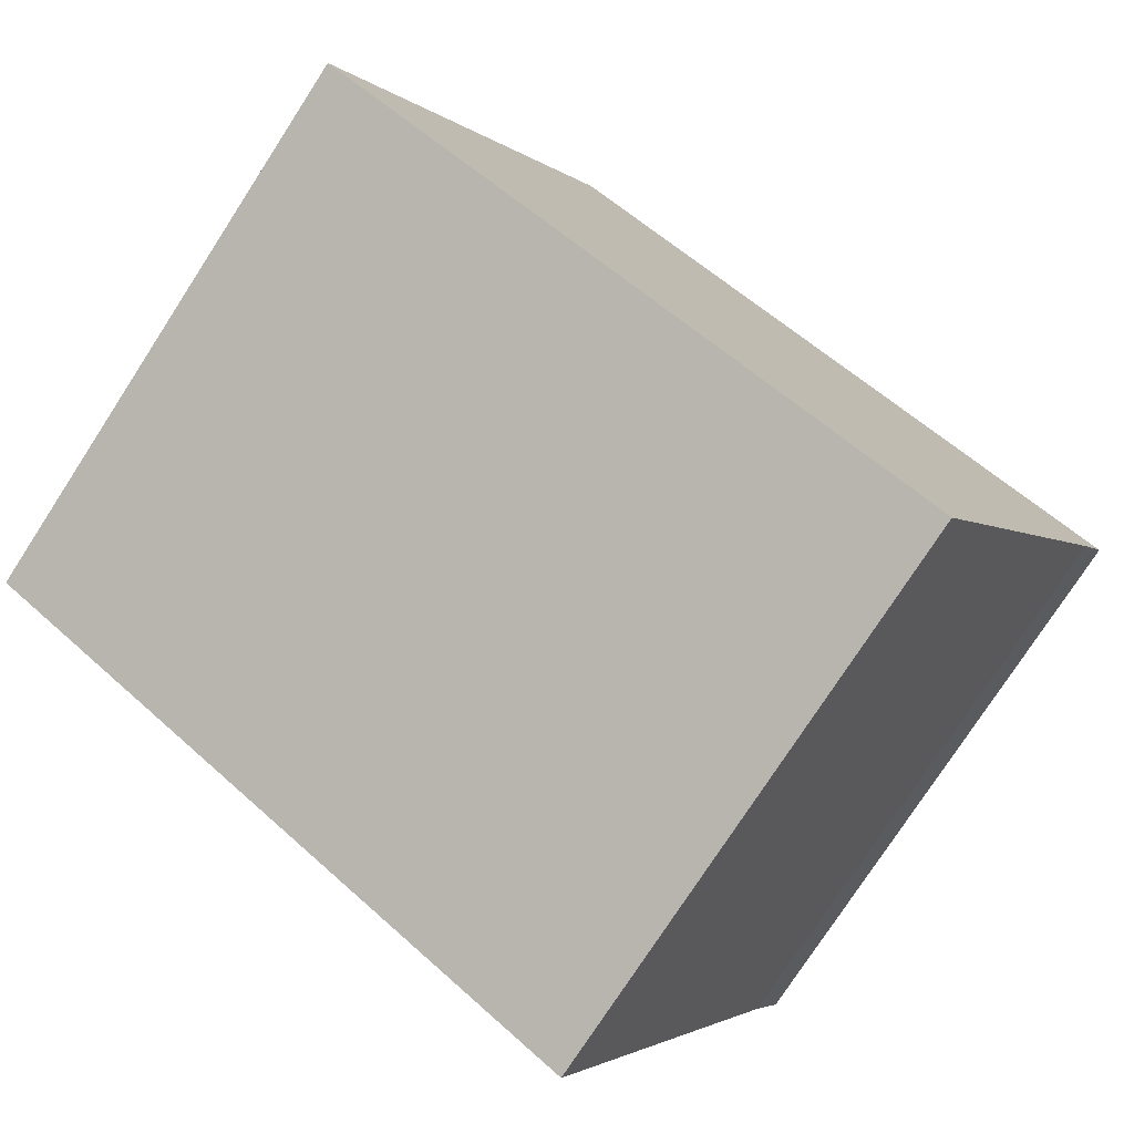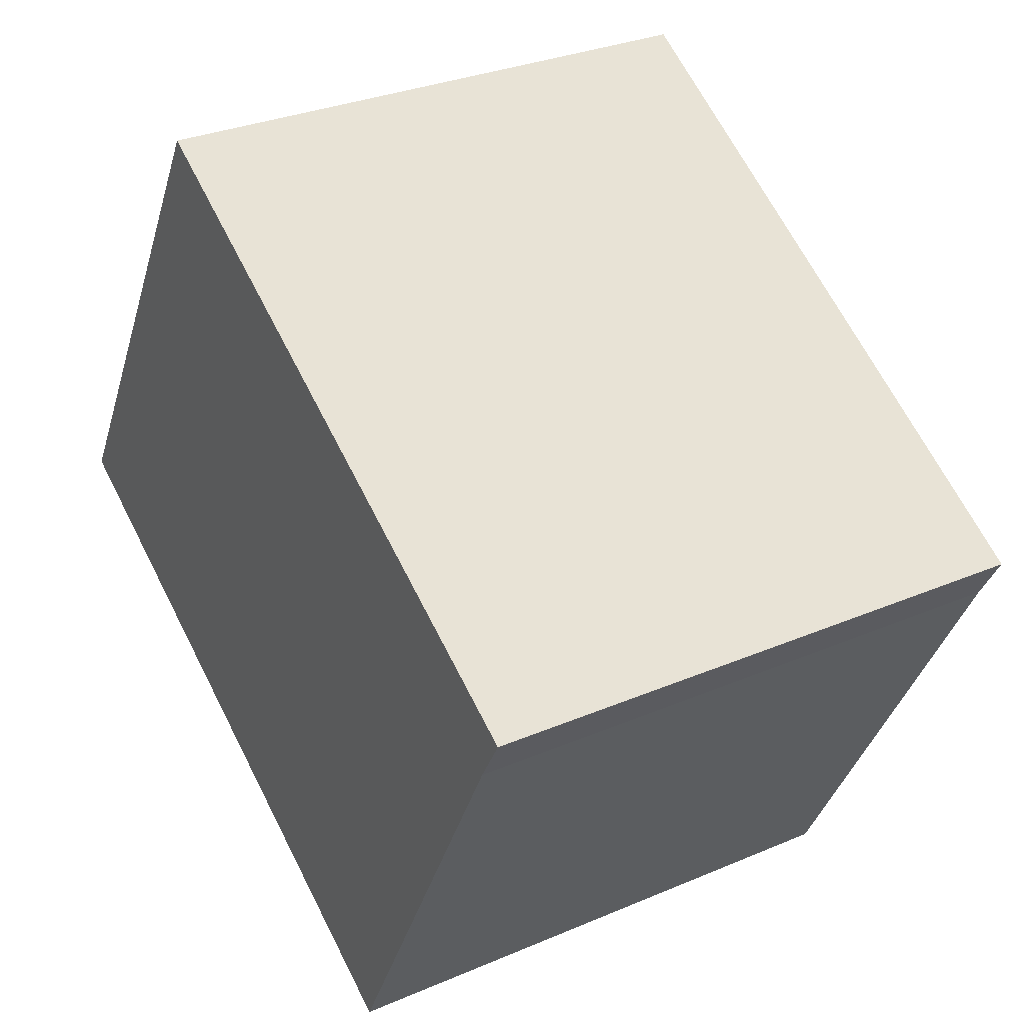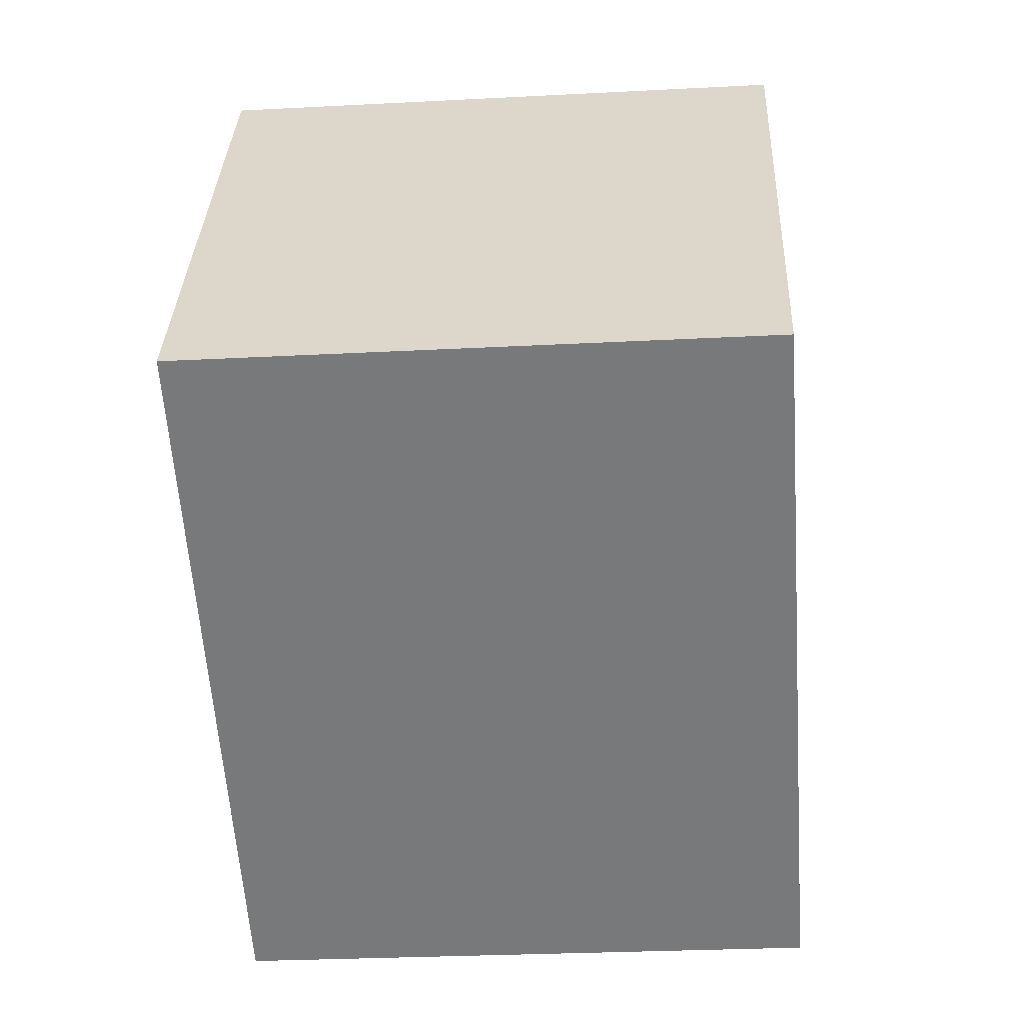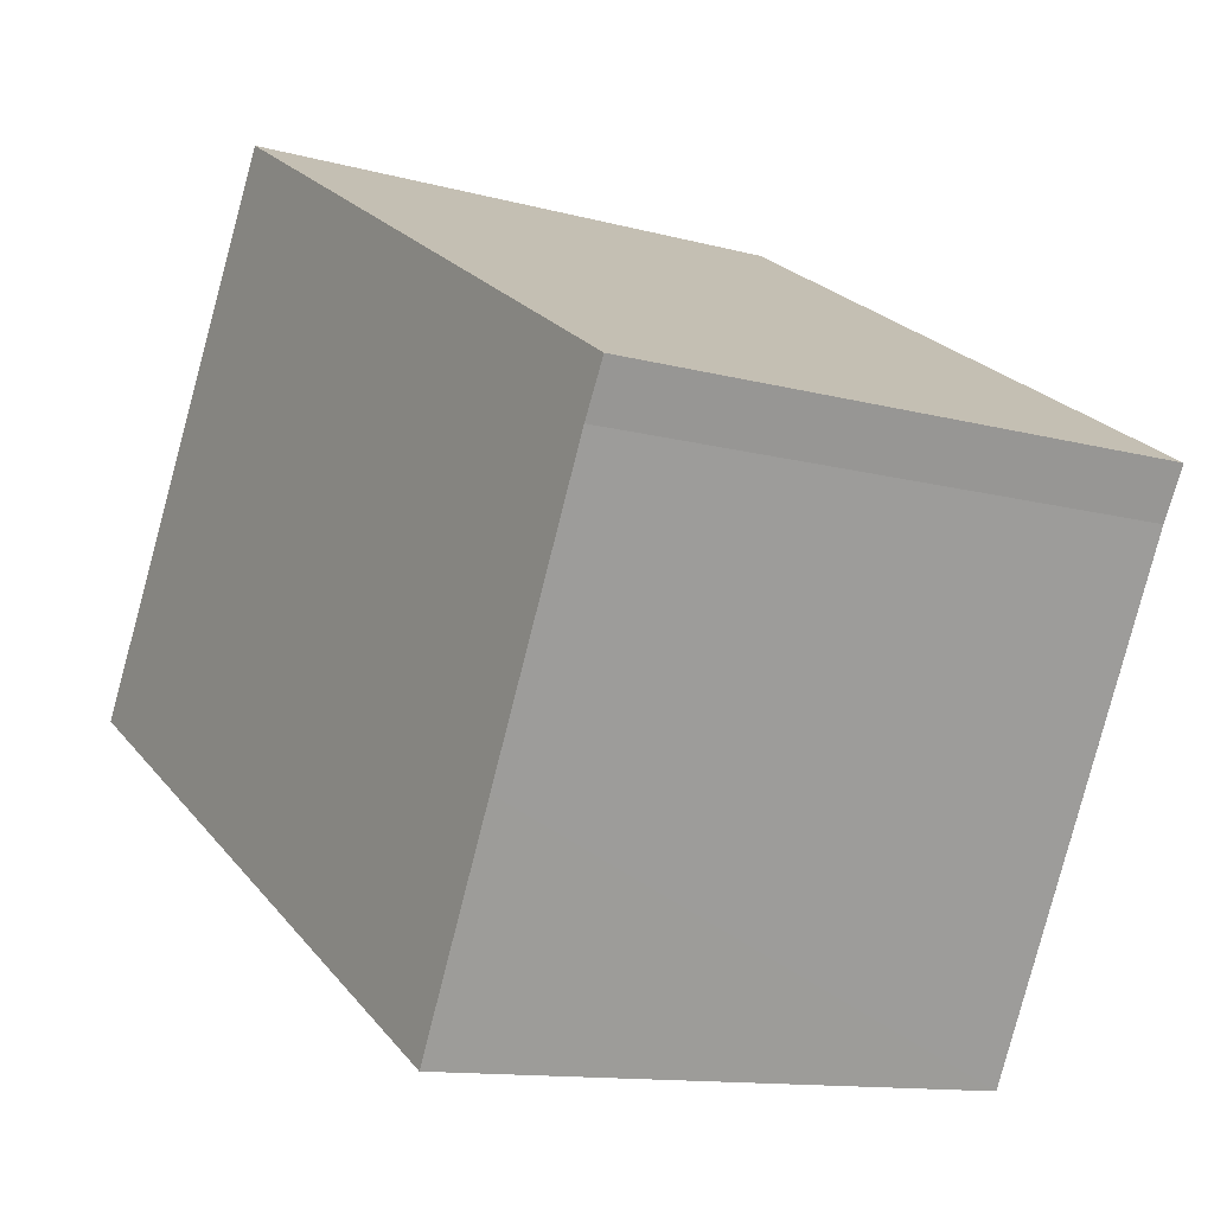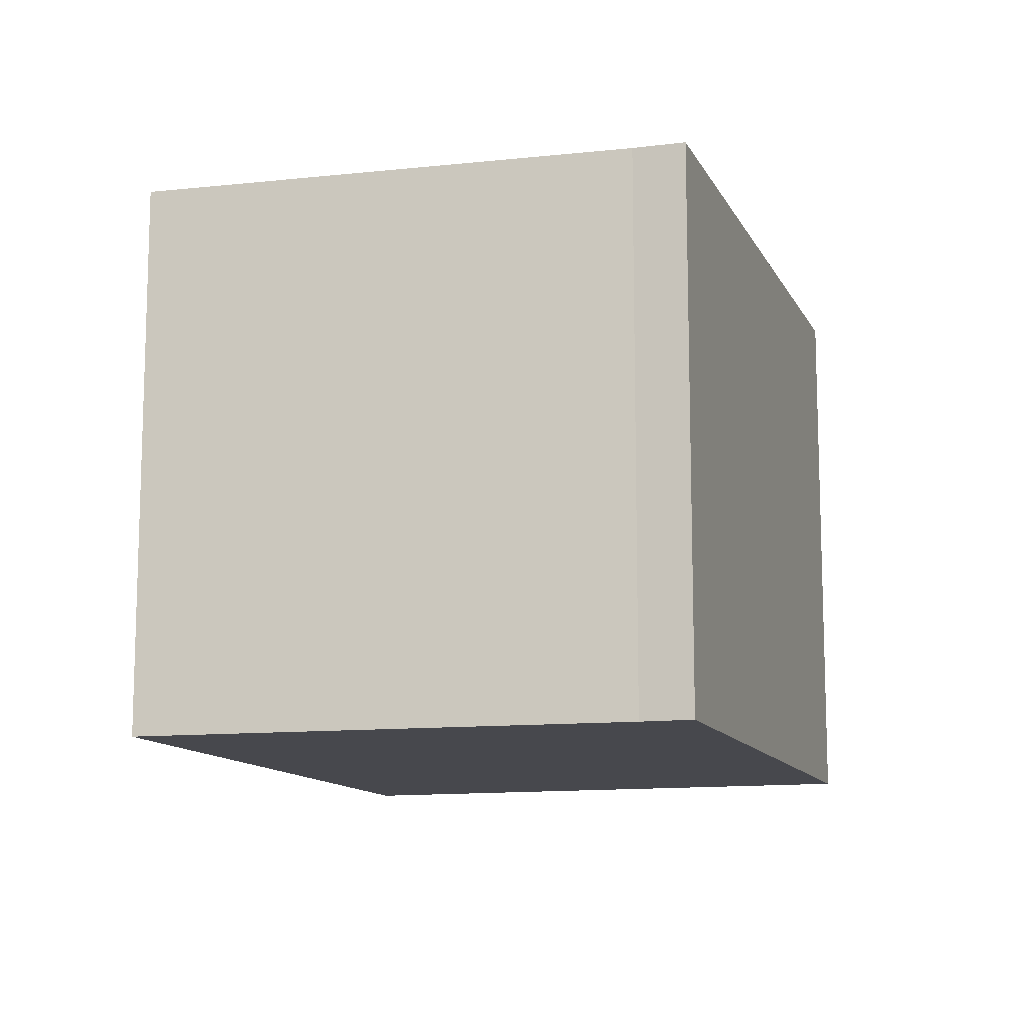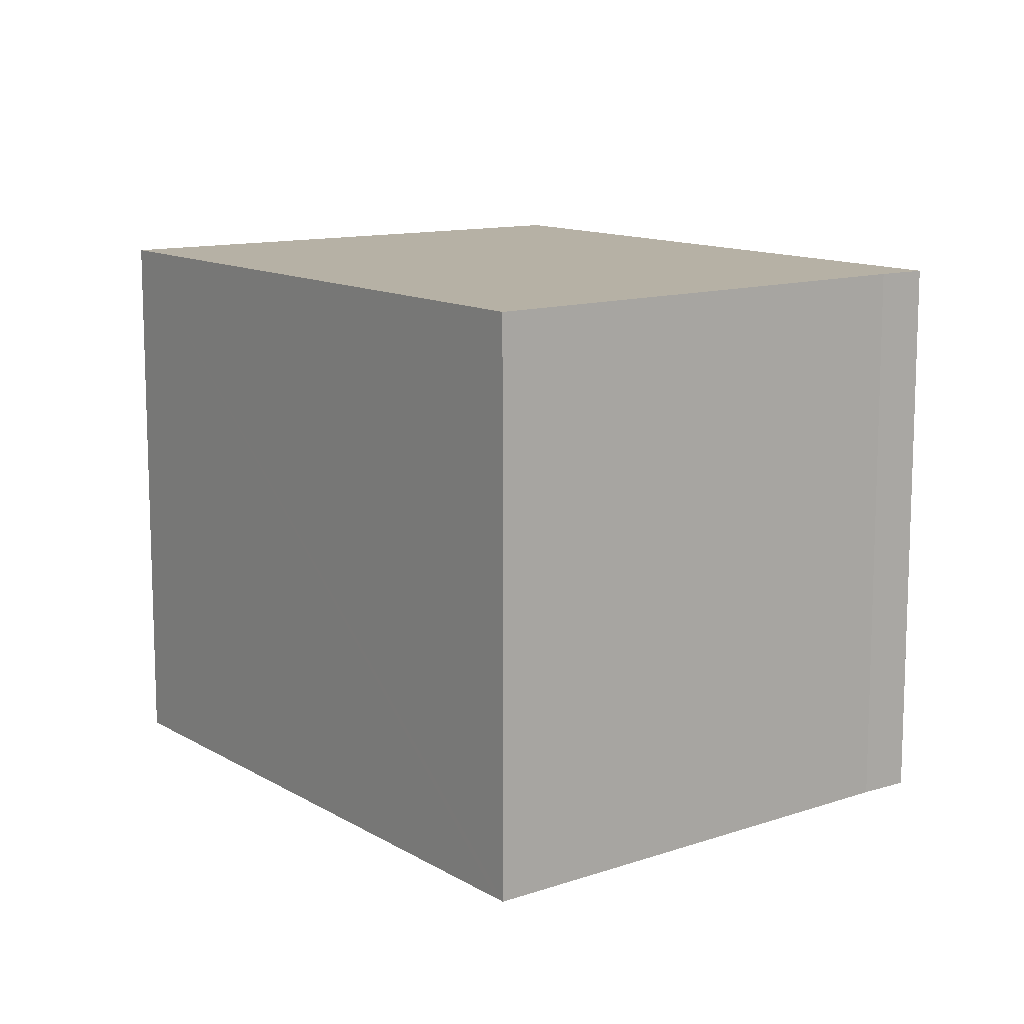
<metadata>
{"format":"obj","ext":"obj","renderer":"f3d","projection":"perspective","resolution":1024,"background":"white","views":[{"elev":-76.7,"azim":147.0,"up":"+Z"},{"elev":30.7,"azim":-121.6,"up":"+Z"},{"elev":-27.8,"azim":94.6,"up":"+Z"},{"elev":-12.2,"azim":-122.7,"up":"+Z"},{"elev":-11.9,"azim":-102.8,"up":"+Y"},{"elev":12.0,"azim":-156.2,"up":"+Y"}]}
</metadata>
<code>
v  4.449 4.268 2.641
v  0.201 4.268 -0.35
v  0 4.268 2.613e-16
v  1.182 4.268 -2.264
v  1.953 4.268 -3.767
v  2.027 4.268 -3.724
v  6.59 4.268 -1.058
v  1.953 2.307e-16 -3.767
v  0.201 2.143e-17 -0.35
v  1.182 1.386e-16 -2.264
v  0 0 0
v  4.449 -1.617e-16 2.641
v  6.59 6.478e-17 -1.058
v  2.027 2.28e-16 -3.724
g defaultobject
f 1 2 3
f 2 1 4
f 4 1 5
f 5 1 6
f 6 1 7
f 8 4 5
f 4 8 2
f 2 8 9
f 9 8 10
f 9 3 2
f 3 9 11
f 11 1 3
f 1 11 12
f 12 7 1
f 7 12 13
f 6 8 5
f 8 6 7
f 8 7 14
f 14 7 13
f 11 13 12
f 13 11 9
f 13 9 10
f 13 10 8
f 13 8 14

</code>
